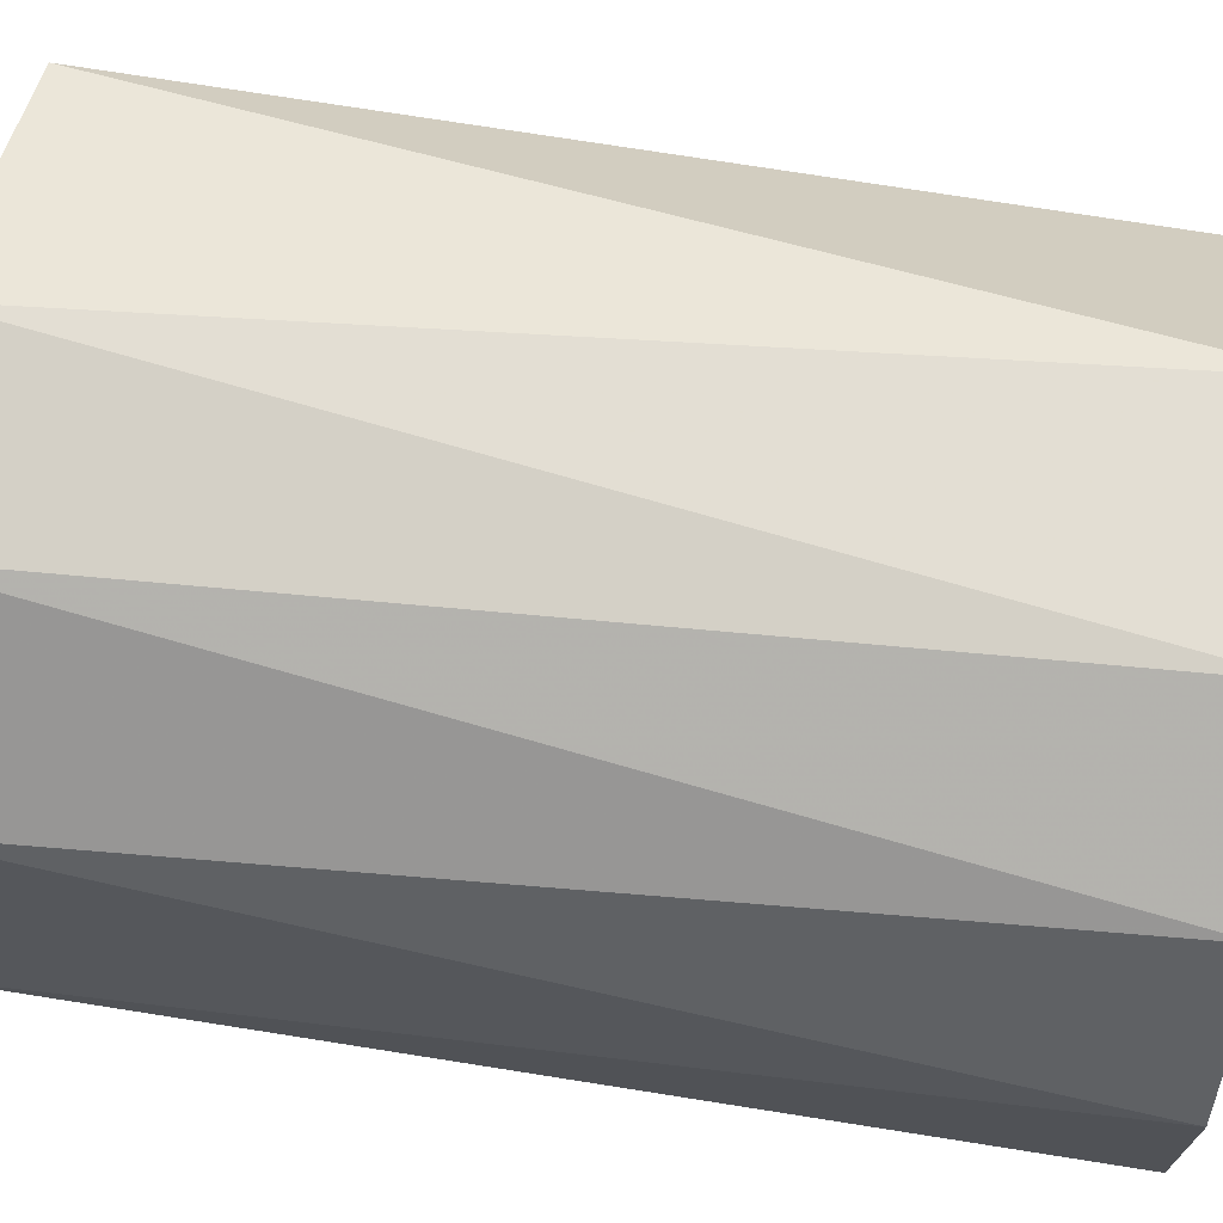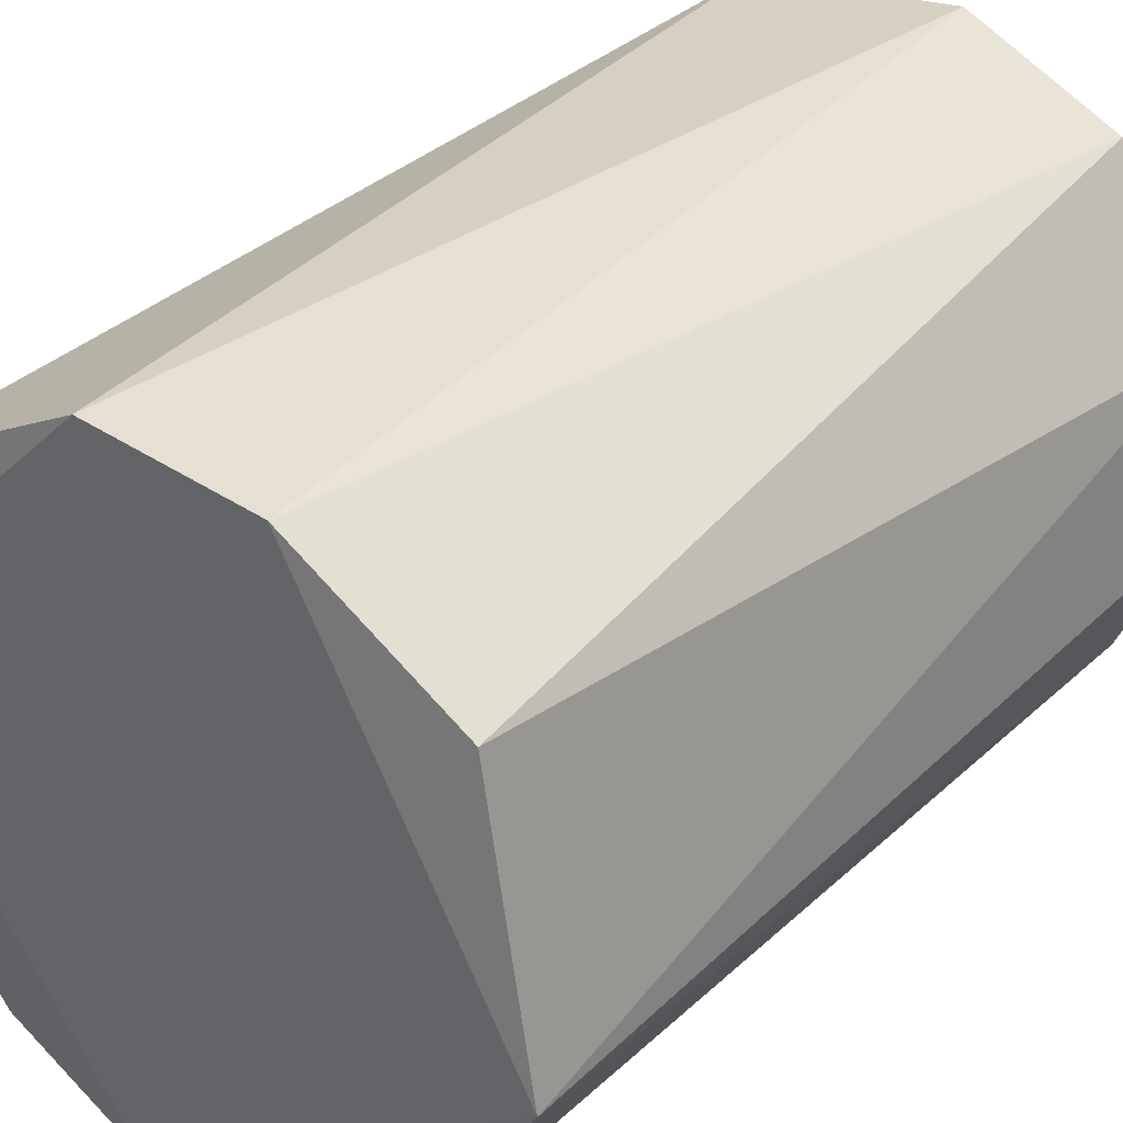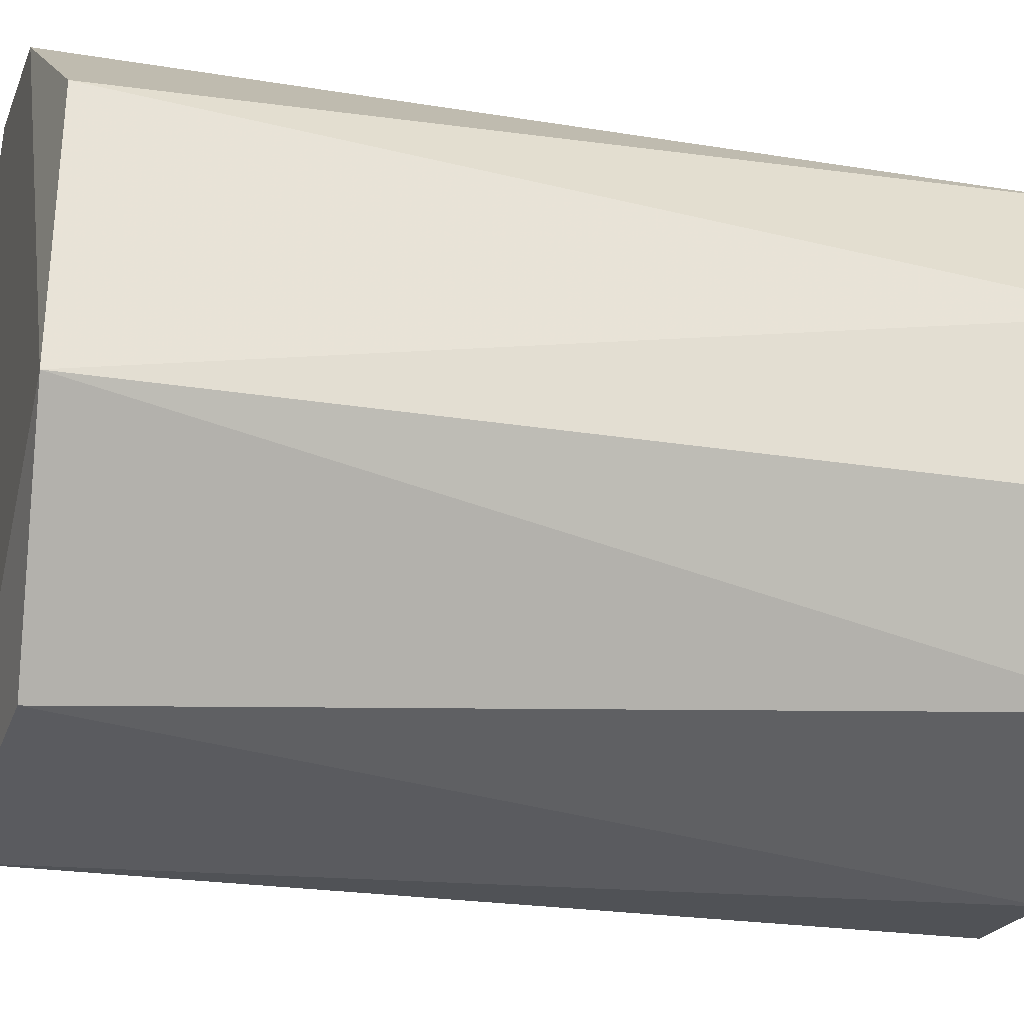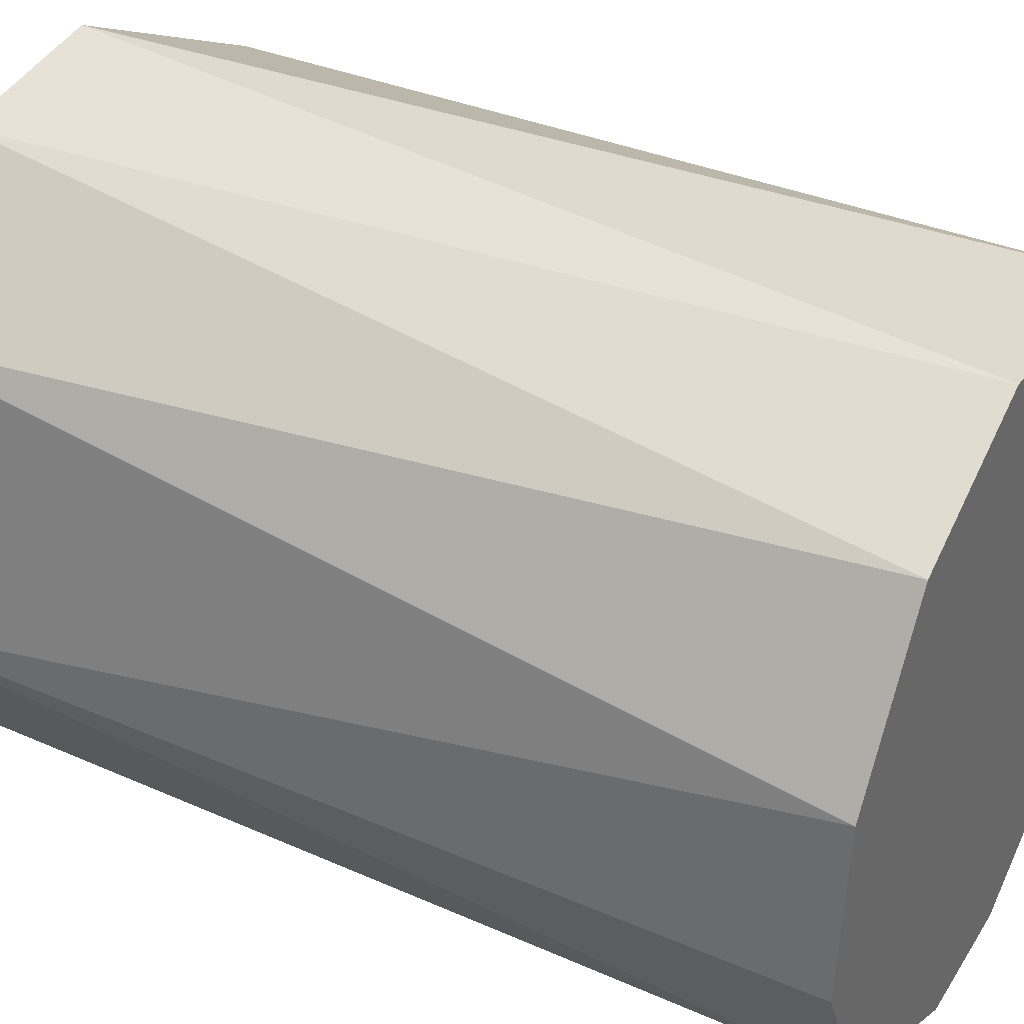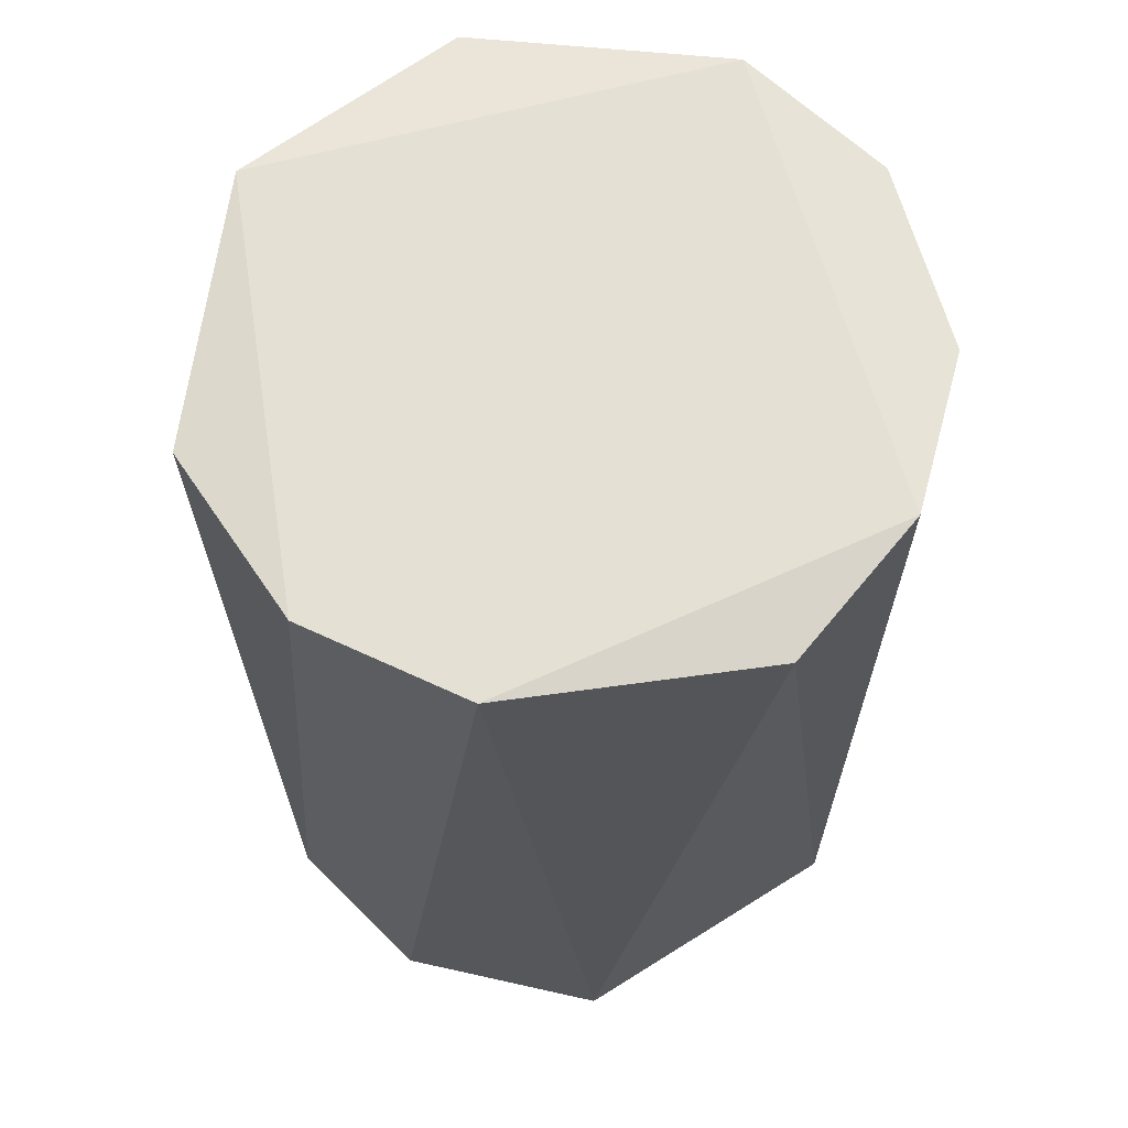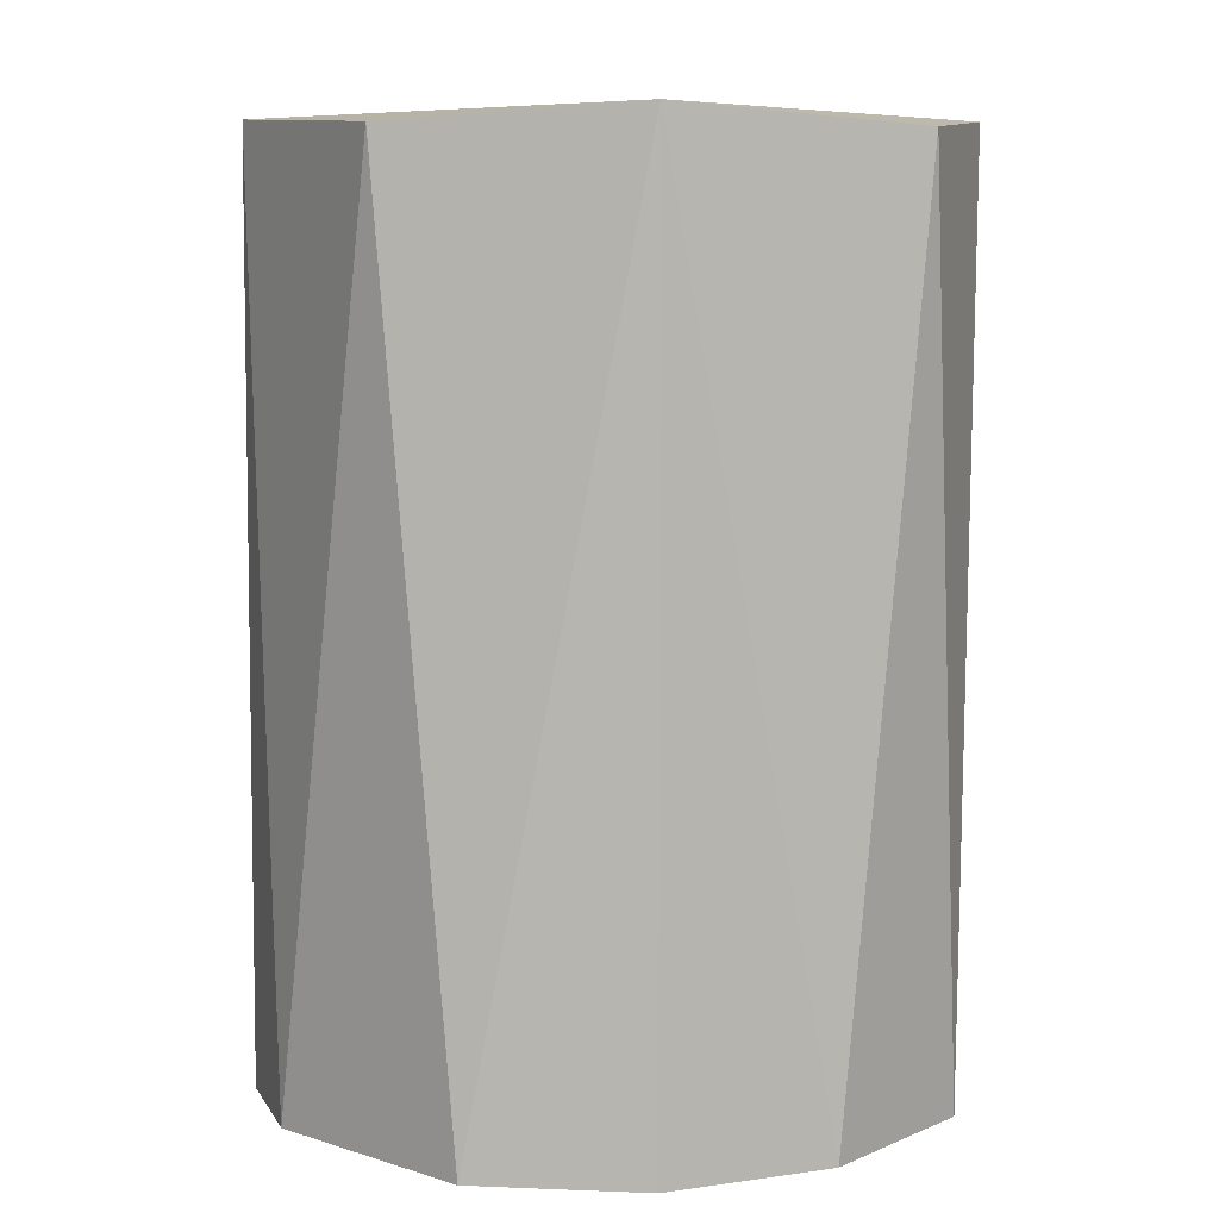
<metadata>
{"format":"obj","ext":"obj","renderer":"f3d","projection":"perspective","resolution":1024,"background":"white","views":[{"elev":75.3,"azim":98.9,"up":"+Y"},{"elev":33.7,"azim":37.9,"up":"+Y"},{"elev":-21.1,"azim":73.3,"up":"+Y"},{"elev":38.2,"azim":118.7,"up":"+Y"},{"elev":65.5,"azim":-159.7,"up":"+Z"},{"elev":7.1,"azim":72.2,"up":"+Z"}]}
</metadata>
<code>
o textured_hull_1
v -0.06719 -0.02868 0.1389
v -0.0494 -0.05316 0.1389
v -0.06942 -0.002004 0.1411
v -0.02714 -0.06206 -0.0013
v -0.007124 -0.06206 -0.0013
v -0.02492 -0.06206 0.1411
v -0.02492 0.04251 0.1411
v -0.02492 -0.06206 0.1411
v 0.03515 -0.01979 0.1411
v -0.007124 -0.06206 -0.0013
v -0.02714 -0.06206 -0.0013
v 0.01734 0.03139 -0.0013
v 0.01734 0.03139 -0.0013
v -0.02714 -0.06206 -0.0013
v -0.06942 0.000228 -0.0013
v -0.007124 -0.06206 -0.0013
v 0.03515 -0.01979 -0.0013
v -0.04049 0.03806 -0.0013
v -0.04049 0.03806 -0.0013
v -0.06942 0.000228 -0.0013
v -0.06051 0.02248 0.1389
v -0.02492 0.04251 0.1411
v -0.04049 0.03806 -0.0013
v -0.06051 0.02248 0.1389
v -0.02492 -0.06206 0.1411
v -0.007124 -0.06206 -0.0013
v 0.01512 -0.05316 0.1389
v 0.03515 -0.01979 0.1411
v -0.02492 -0.06206 0.1411
v 0.01512 -0.05316 0.1389
v -0.05829 -0.04426 -0.0013
v -0.06719 -0.02868 0.1389
v -0.06942 0.000228 -0.0013
v -0.05829 -0.04426 -0.0013
v 0.02402 -0.04426 -0.0013
v 0.03515 -0.01979 -0.0013
v 0.03515 -0.01979 0.1411
v 0.02402 -0.04426 -0.0013
v 0.01512 -0.05316 0.1389
v -0.007124 -0.06206 -0.0013
v 0.02402 -0.04426 -0.0013
v 0.03515 -0.01979 0.1411
v 0.01512 -0.05316 0.1389
v 0.02402 -0.04426 -0.0013
v -0.02714 -0.06206 -0.0013
v -0.02492 -0.06206 0.1411
v -0.0494 -0.05316 0.1389
v -0.05829 -0.04426 -0.0013
v -0.02714 -0.06206 -0.0013
v -0.0494 -0.05316 0.1389
v -0.06719 -0.02868 0.1389
v -0.05829 -0.04426 -0.0013
v -0.0494 -0.05316 0.1389
v -0.04049 0.03806 -0.0013
v -0.02492 0.04251 0.1411
v -0.007124 0.04251 -0.0013
v -0.007124 0.04251 -0.0013
v 0.001771 0.04028 0.1411
v 0.03515 -0.01979 0.1411
v 0.02625 0.02248 0.1389
v 0.001771 0.04028 0.1411
v 0.02625 0.02248 0.1389
v 0.01734 0.03139 -0.0013
v 0.001771 0.04028 0.1411
v -0.007124 0.04251 -0.0013
v -0.02492 0.04251 0.1411
v 0.001771 0.04028 0.1411
v 0.01734 0.03139 -0.0013
v -0.007124 0.04251 -0.0013
v 0.001771 0.04028 0.1411
v 0.03515 -0.01979 0.1411
v 0.03515 -0.01979 -0.0013
v 0.03292 0.006902 -0.0013
v 0.03292 0.006902 -0.0013
v 0.02625 0.02248 0.1389
v 0.03515 -0.01979 0.1411
v 0.03292 0.006902 -0.0013
v 0.01734 0.03139 -0.0013
v 0.02625 0.02248 0.1389
v 0.03292 0.006902 -0.0013
v -0.06942 -0.002004 0.1411
v -0.06942 0.000228 -0.0013
v -0.06719 -0.02868 0.1389
v -0.06942 -0.002004 0.1411
v -0.06051 0.02248 0.1389
v -0.06942 0.000228 -0.0013
v -0.06942 -0.002004 0.1411
v -0.02492 0.04251 0.1411
v -0.06051 0.02248 0.1389
v -0.06942 -0.002004 0.1411
v -0.0494 -0.05316 0.1389
v -0.02492 -0.06206 0.1411
v -0.06942 -0.002004 0.1411
f 1 2 3
f 4 5 6
f 7 8 9
f 10 11 12
f 13 14 15
f 16 13 17
f 13 15 18
f 19 20 21
f 22 23 24
f 25 26 27
f 28 29 30
f 15 14 31
f 32 33 34
f 16 17 35
f 36 37 38
f 39 40 41
f 42 43 44
f 45 46 47
f 48 49 50
f 51 52 53
f 54 55 56
f 13 18 57
f 7 9 58
f 59 60 61
f 62 63 64
f 65 66 67
f 68 69 70
f 71 72 73
f 17 13 74
f 75 76 77
f 78 79 80
f 8 7 81
f 82 83 84
f 85 86 87
f 88 89 90
f 91 92 93

</code>
